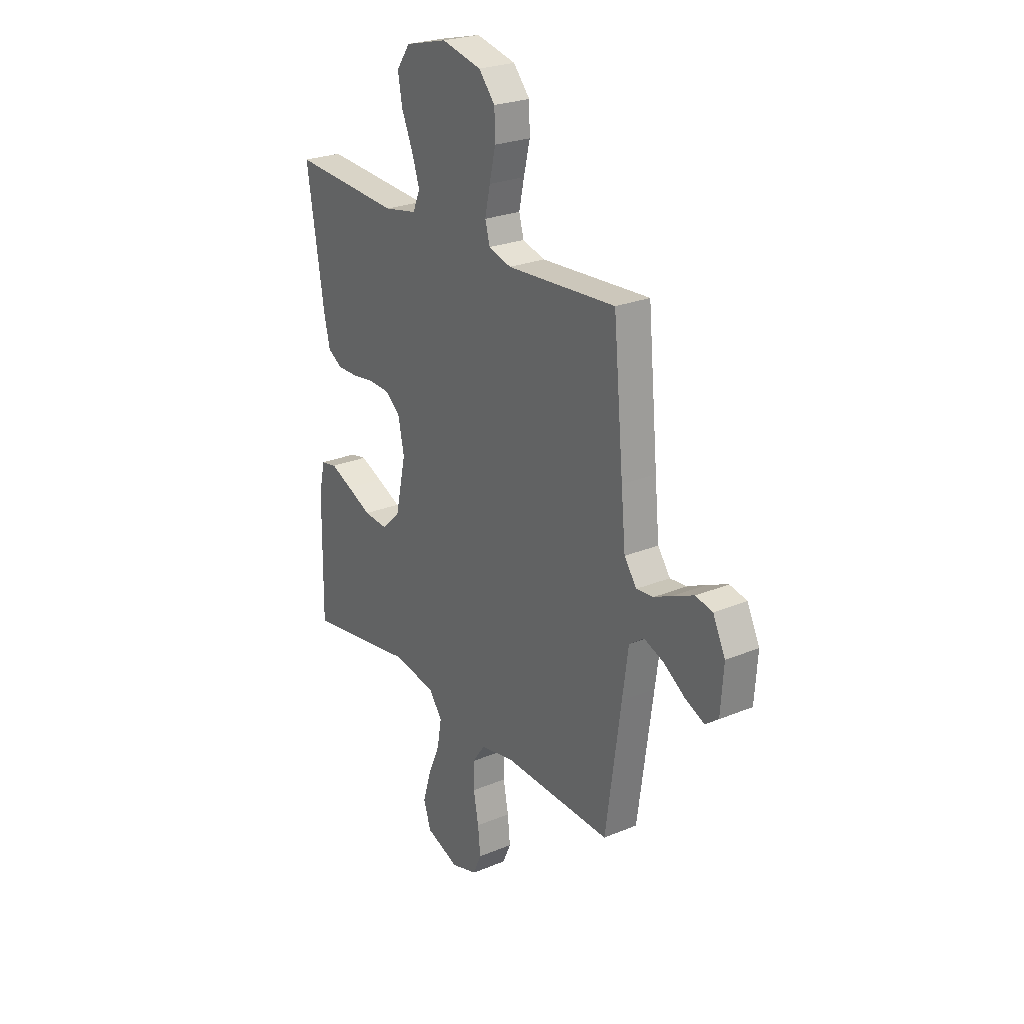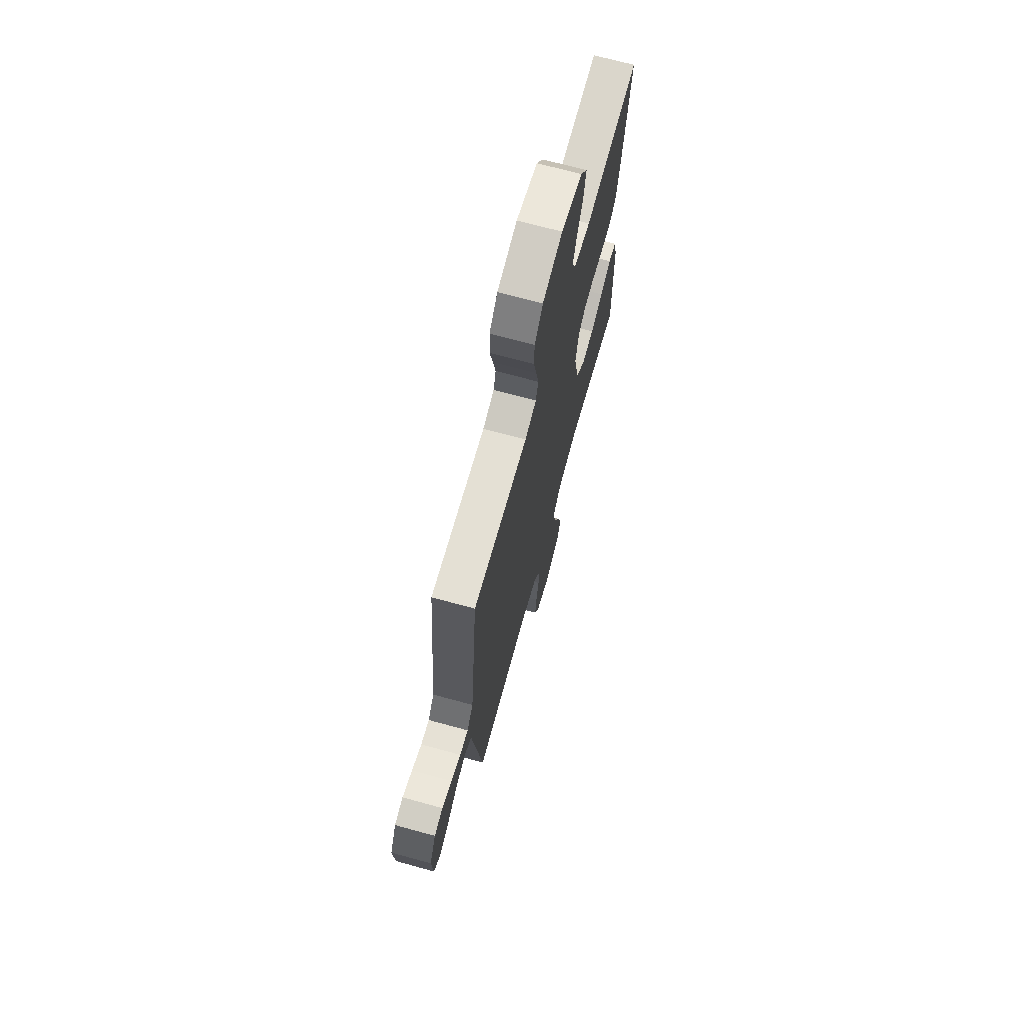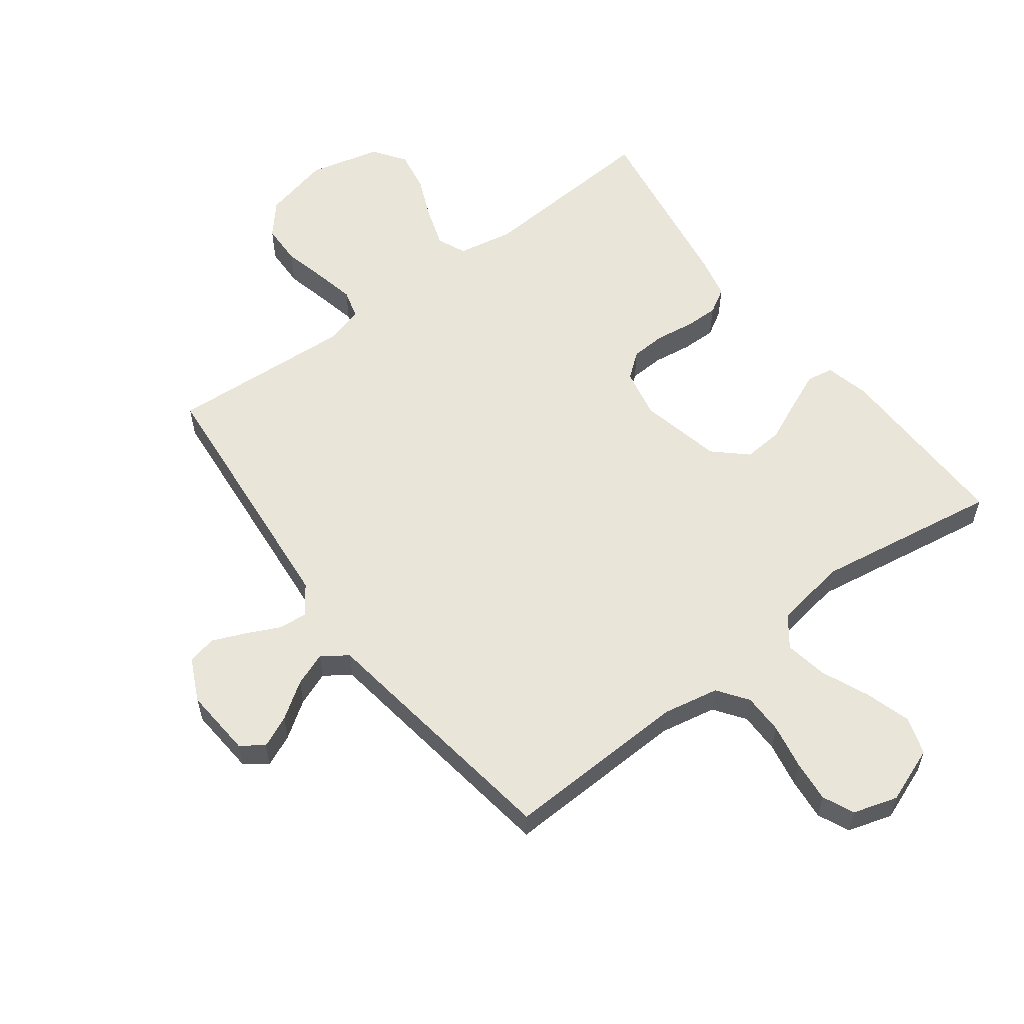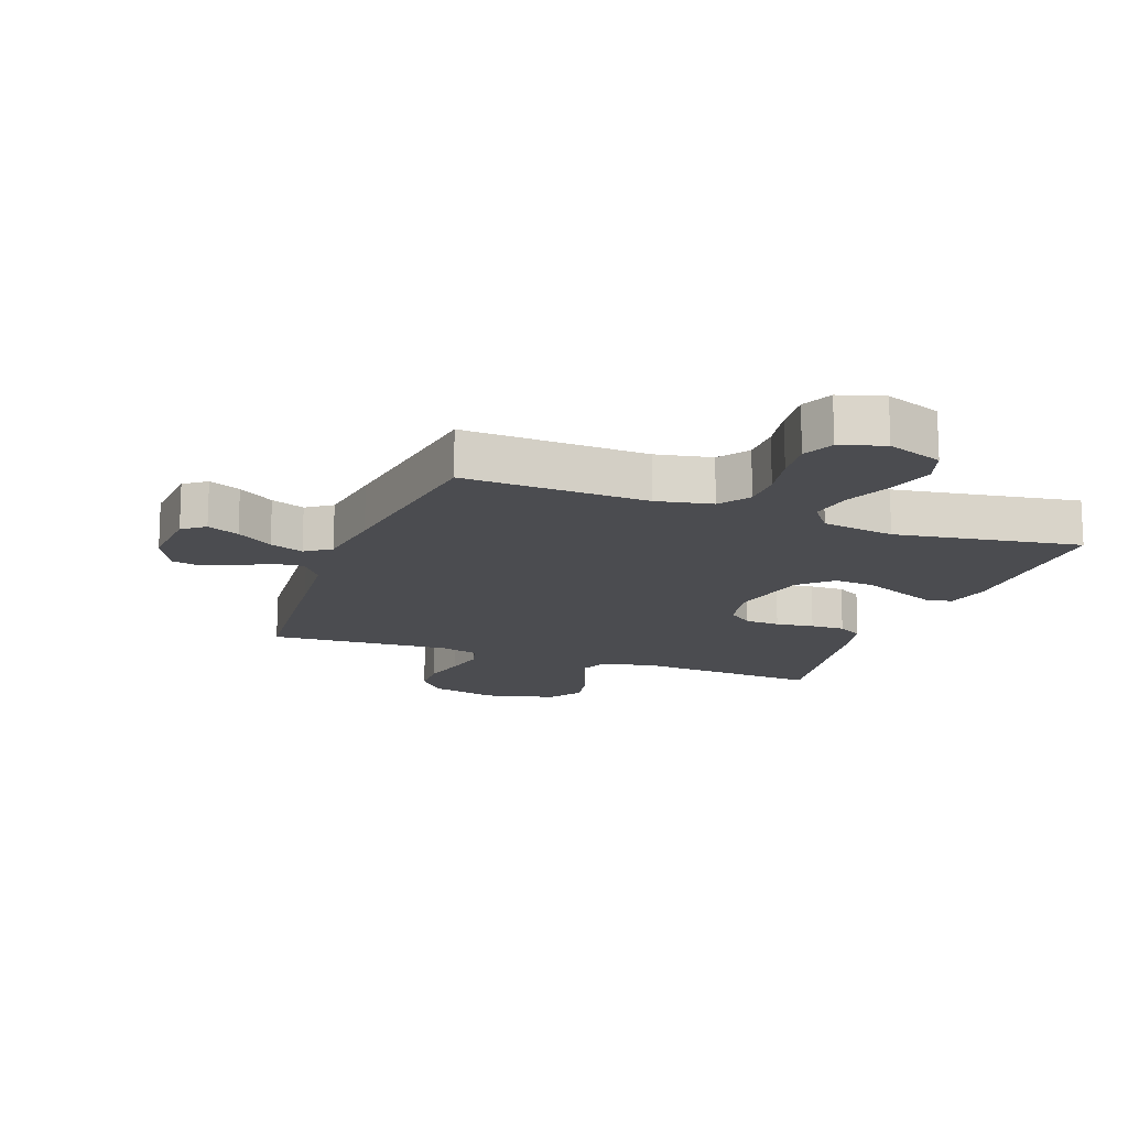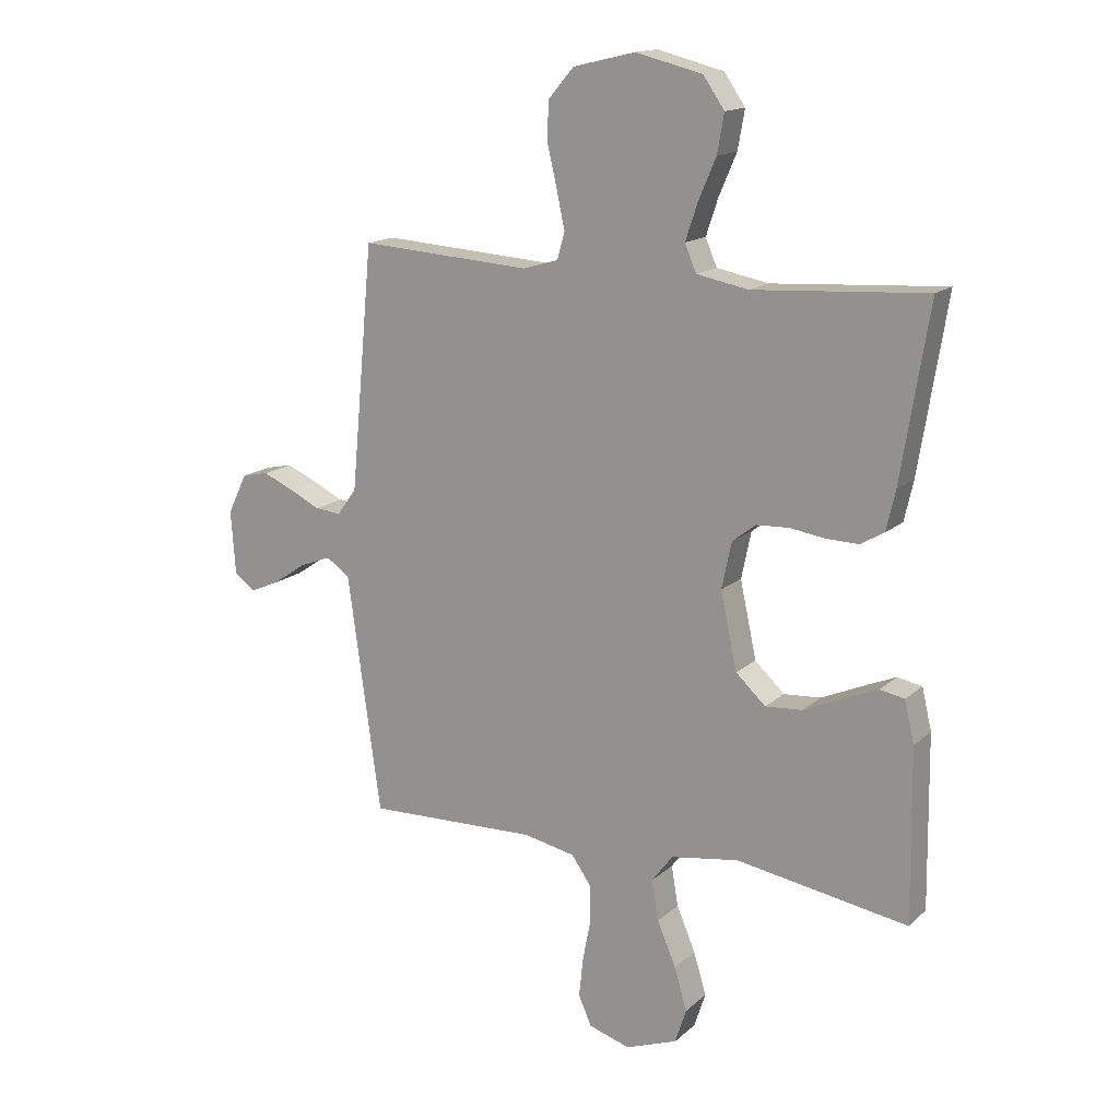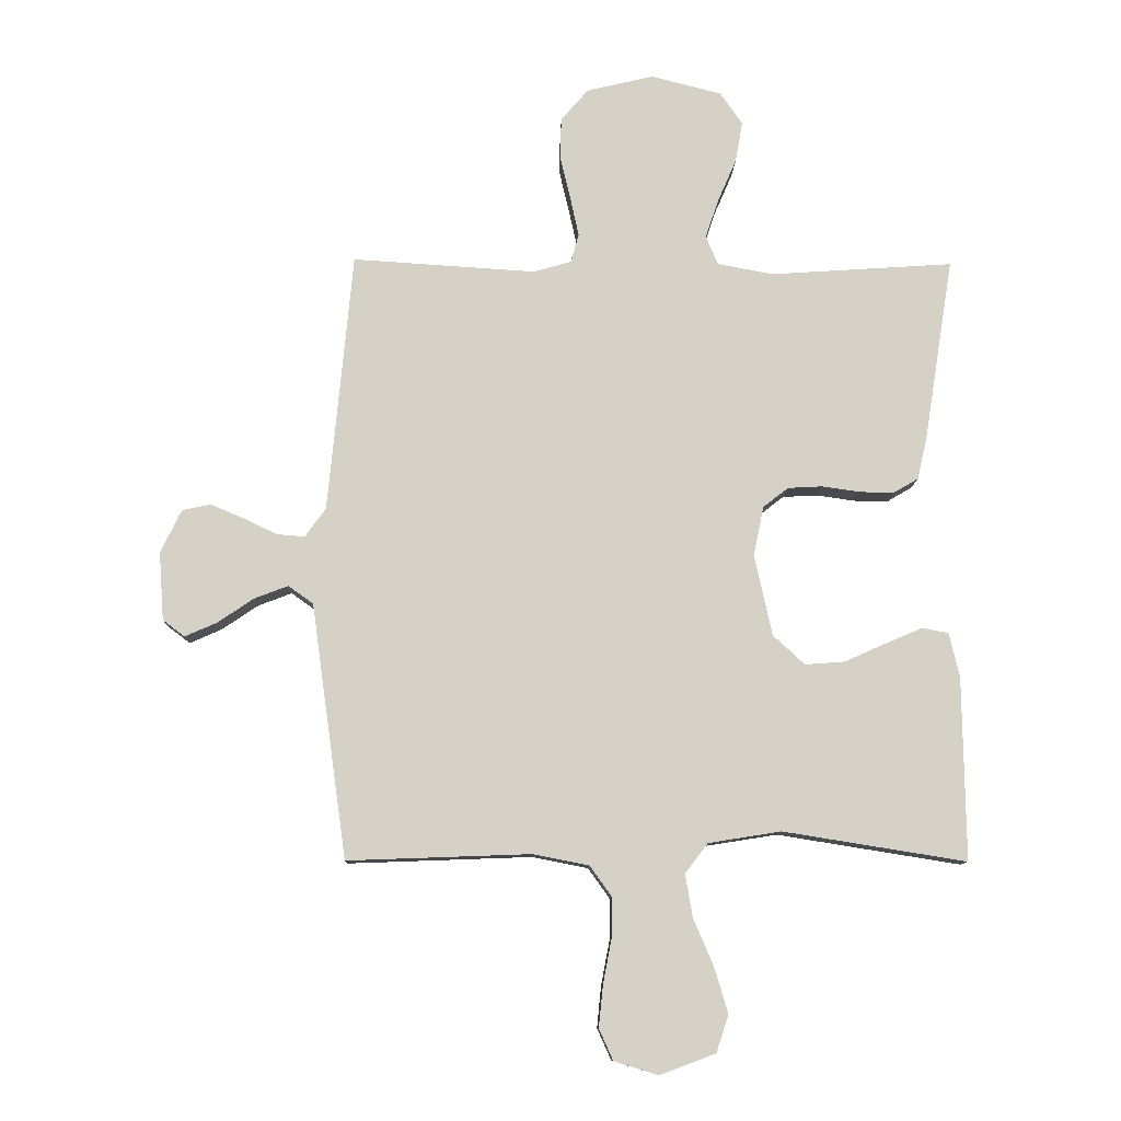
<metadata>
{"format":"obj","ext":"obj","renderer":"f3d","projection":"perspective","resolution":1024,"background":"white","views":[{"elev":25.0,"azim":56.0,"up":"+Z"},{"elev":70.0,"azim":105.3,"up":"+Z"},{"elev":57.9,"azim":142.9,"up":"+Y"},{"elev":-15.2,"azim":159.7,"up":"+Y"},{"elev":15.6,"azim":-149.7,"up":"+Z"},{"elev":-10.7,"azim":178.5,"up":"+Z"}]}
</metadata>
<code>
v 0.5 0.07 -0.5
v 0.2 0.07 -0.489
v 0.109 0.07 -0.507
v 0.074 0.07 -0.556
v 0.074 0.07 -0.622
v 0.088 0.07 -0.695
v 0.095 0.07 -0.763
v 0.072 0.07 -0.814
v 0 0.07 -0.836
v -0.091 0.07 -0.802
v -0.111 0.07 -0.741
v -0.089 0.07 -0.667
v -0.056 0.07 -0.59
v -0.044 0.07 -0.52
v -0.081 0.07 -0.471
v -0.2 0.07 -0.452
v -0.5 0.07 -0.5
v -0.496 0.07 -0.2
v -0.479 0.07 -0.128
v -0.436 0.07 -0.12
v -0.375 0.07 -0.146
v -0.308 0.07 -0.176
v -0.243 0.07 -0.181
v -0.191 0.07 -0.133
v -0.162 0.07 0
v -0.179 0.07 0.081
v -0.22 0.07 0.113
v -0.277 0.07 0.116
v -0.339 0.07 0.107
v -0.395 0.07 0.106
v -0.436 0.07 0.13
v -0.452 0.07 0.2
v -0.5 0.07 0.5
v -0.2 0.07 0.48
v -0.109 0.07 0.497
v -0.089 0.07 0.544
v -0.11 0.07 0.607
v -0.141 0.07 0.679
v -0.153 0.07 0.746
v -0.116 0.07 0.799
v 0 0.07 0.828
v 0.109 0.07 0.802
v 0.154 0.07 0.75
v 0.156 0.07 0.683
v 0.139 0.07 0.611
v 0.125 0.07 0.546
v 0.138 0.07 0.499
v 0.2 0.07 0.481
v 0.5 0.07 0.5
v 0.528 0.07 0.2
v 0.54 0.07 0.074
v 0.574 0.07 0.027
v 0.62 0.07 0.031
v 0.674 0.07 0.057
v 0.728 0.07 0.08
v 0.775 0.07 0.07
v 0.809 0.07 0
v 0.801 0.07 -0.112
v 0.765 0.07 -0.139
v 0.713 0.07 -0.116
v 0.654 0.07 -0.076
v 0.599 0.07 -0.055
v 0.558 0.07 -0.084
v 0.542 0.07 -0.2
v 0.5 0 -0.5
v 0.2 0 -0.489
v 0.109 0 -0.507
v 0.074 0 -0.556
v 0.074 0 -0.622
v 0.088 0 -0.695
v 0.095 0 -0.763
v 0.072 0 -0.814
v 0 0 -0.836
v -0.091 0 -0.802
v -0.111 0 -0.741
v -0.089 0 -0.667
v -0.056 0 -0.59
v -0.044 0 -0.52
v -0.081 0 -0.471
v -0.2 0 -0.452
v -0.5 0 -0.5
v -0.496 0 -0.2
v -0.479 0 -0.128
v -0.436 0 -0.12
v -0.375 0 -0.146
v -0.308 0 -0.176
v -0.243 0 -0.181
v -0.191 0 -0.133
v -0.162 0 0
v -0.179 0 0.081
v -0.22 0 0.113
v -0.277 0 0.116
v -0.339 0 0.107
v -0.395 0 0.106
v -0.436 0 0.13
v -0.452 0 0.2
v -0.5 0 0.5
v -0.2 0 0.48
v -0.109 0 0.497
v -0.089 0 0.544
v -0.11 0 0.607
v -0.141 0 0.679
v -0.153 0 0.746
v -0.116 0 0.799
v 0 0 0.828
v 0.109 0 0.802
v 0.154 0 0.75
v 0.156 0 0.683
v 0.139 0 0.611
v 0.125 0 0.546
v 0.138 0 0.499
v 0.2 0 0.481
v 0.5 0 0.5
v 0.528 0 0.2
v 0.54 0 0.074
v 0.574 0 0.027
v 0.62 0 0.031
v 0.674 0 0.057
v 0.728 0 0.08
v 0.775 0 0.07
v 0.809 0 0
v 0.801 0 -0.112
v 0.765 0 -0.139
v 0.713 0 -0.116
v 0.654 0 -0.076
v 0.599 0 -0.055
v 0.558 0 -0.084
v 0.542 0 -0.2
f 63 64 1 2
f 58 59 60 61
f 58 61 62
f 57 58 62
f 56 57 62
f 53 54 55 56
f 53 56 62 63
f 48 49 50
f 47 48 50 51
f 42 43 44 45
f 42 45 46
f 41 42 46
f 40 41 46 47
f 37 38 39 40
f 36 37 40 47
f 31 32 33 34
f 31 34 35
f 28 29 30 31
f 27 28 31 35
f 26 27 35 36
f 19 20 21 22
f 17 18 19 22
f 16 17 22 23
f 15 16 23 24
f 10 11 12 13
f 10 13 14
f 9 10 14
f 8 9 14
f 5 6 7 8
f 4 5 8 14
f 3 4 14 15
f 52 53 63 2
f 25 26 36 47
f 25 47 51 52
f 15 24 25 52
f 2 3 15 52
f 66 65 128 127
f 125 124 123 122
f 126 125 122
f 126 122 121
f 126 121 120
f 120 119 118 117
f 127 126 120 117
f 114 113 112
f 115 114 112 111
f 109 108 107 106
f 110 109 106
f 110 106 105
f 111 110 105 104
f 104 103 102 101
f 111 104 101 100
f 98 97 96 95
f 99 98 95
f 95 94 93 92
f 99 95 92 91
f 100 99 91 90
f 86 85 84 83
f 86 83 82 81
f 87 86 81 80
f 88 87 80 79
f 77 76 75 74
f 78 77 74
f 78 74 73
f 78 73 72
f 72 71 70 69
f 78 72 69 68
f 79 78 68 67
f 66 127 117 116
f 111 100 90 89
f 116 115 111 89
f 116 89 88 79
f 116 79 67 66
f 1 65 66 2
f 2 66 67 3
f 3 67 68 4
f 4 68 69 5
f 5 69 70 6
f 6 70 71 7
f 7 71 72 8
f 8 72 73 9
f 9 73 74 10
f 10 74 75 11
f 11 75 76 12
f 12 76 77 13
f 13 77 78 14
f 14 78 79 15
f 15 79 80 16
f 16 80 81 17
f 17 81 82 18
f 18 82 83 19
f 19 83 84 20
f 20 84 85 21
f 21 85 86 22
f 22 86 87 23
f 23 87 88 24
f 24 88 89 25
f 25 89 90 26
f 26 90 91 27
f 27 91 92 28
f 28 92 93 29
f 29 93 94 30
f 30 94 95 31
f 31 95 96 32
f 32 96 97 33
f 33 97 98 34
f 34 98 99 35
f 35 99 100 36
f 36 100 101 37
f 37 101 102 38
f 38 102 103 39
f 39 103 104 40
f 40 104 105 41
f 41 105 106 42
f 42 106 107 43
f 43 107 108 44
f 44 108 109 45
f 45 109 110 46
f 46 110 111 47
f 47 111 112 48
f 48 112 113 49
f 49 113 114 50
f 50 114 115 51
f 51 115 116 52
f 52 116 117 53
f 53 117 118 54
f 54 118 119 55
f 55 119 120 56
f 56 120 121 57
f 57 121 122 58
f 58 122 123 59
f 59 123 124 60
f 60 124 125 61
f 61 125 126 62
f 62 126 127 63
f 63 127 128 64
f 64 128 65 1

</code>
